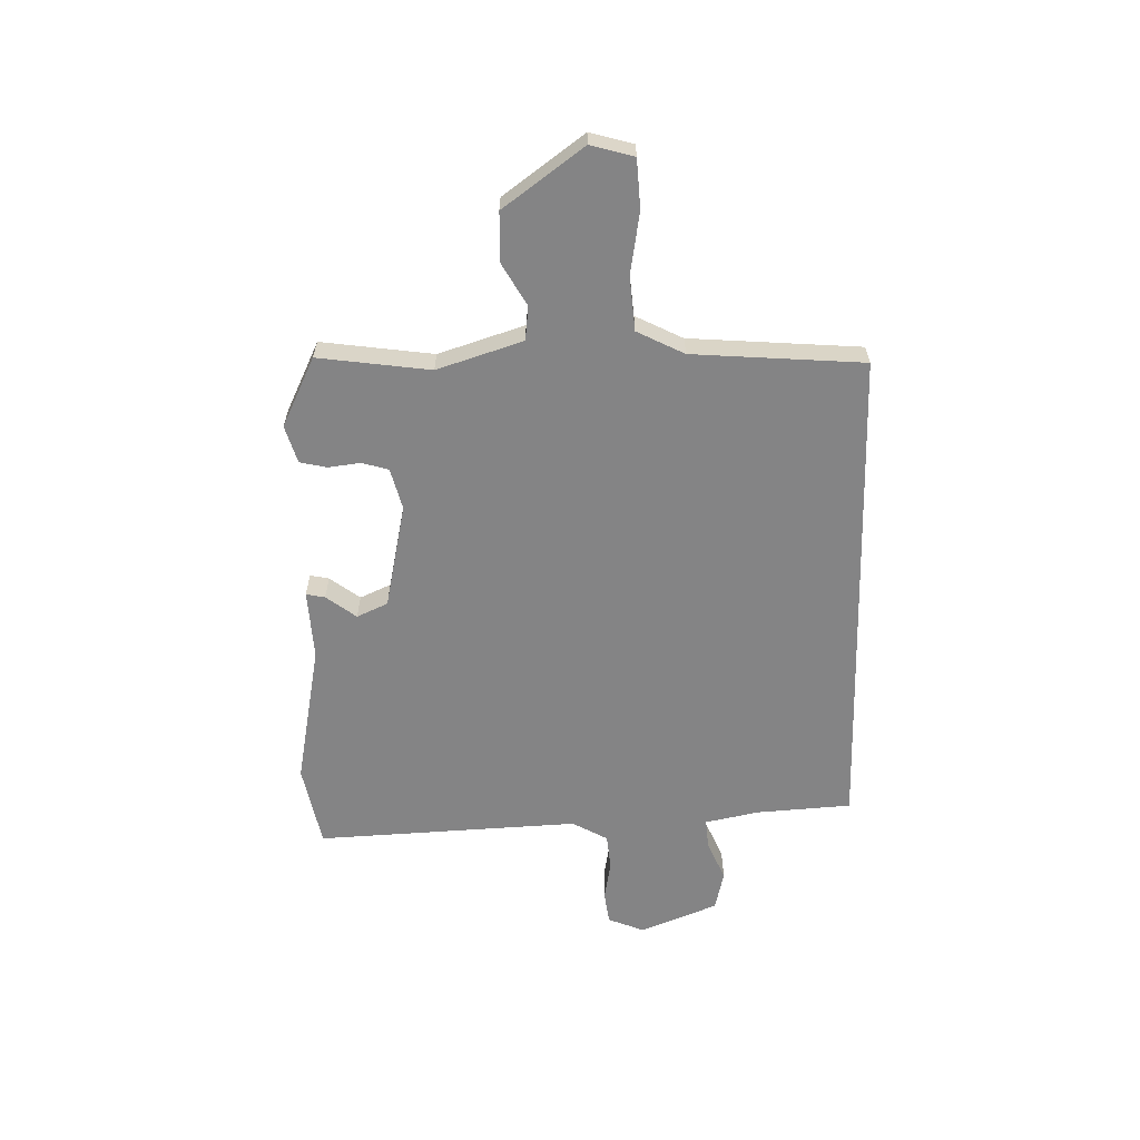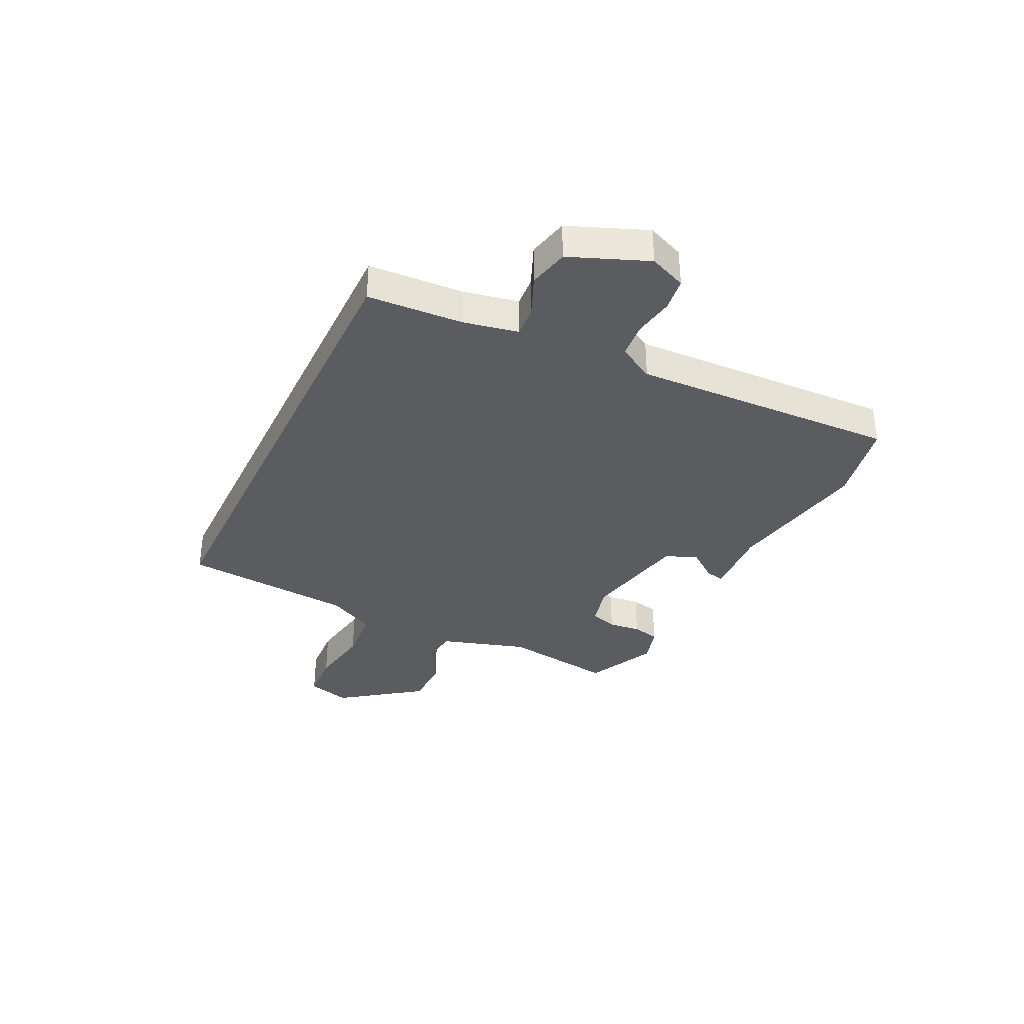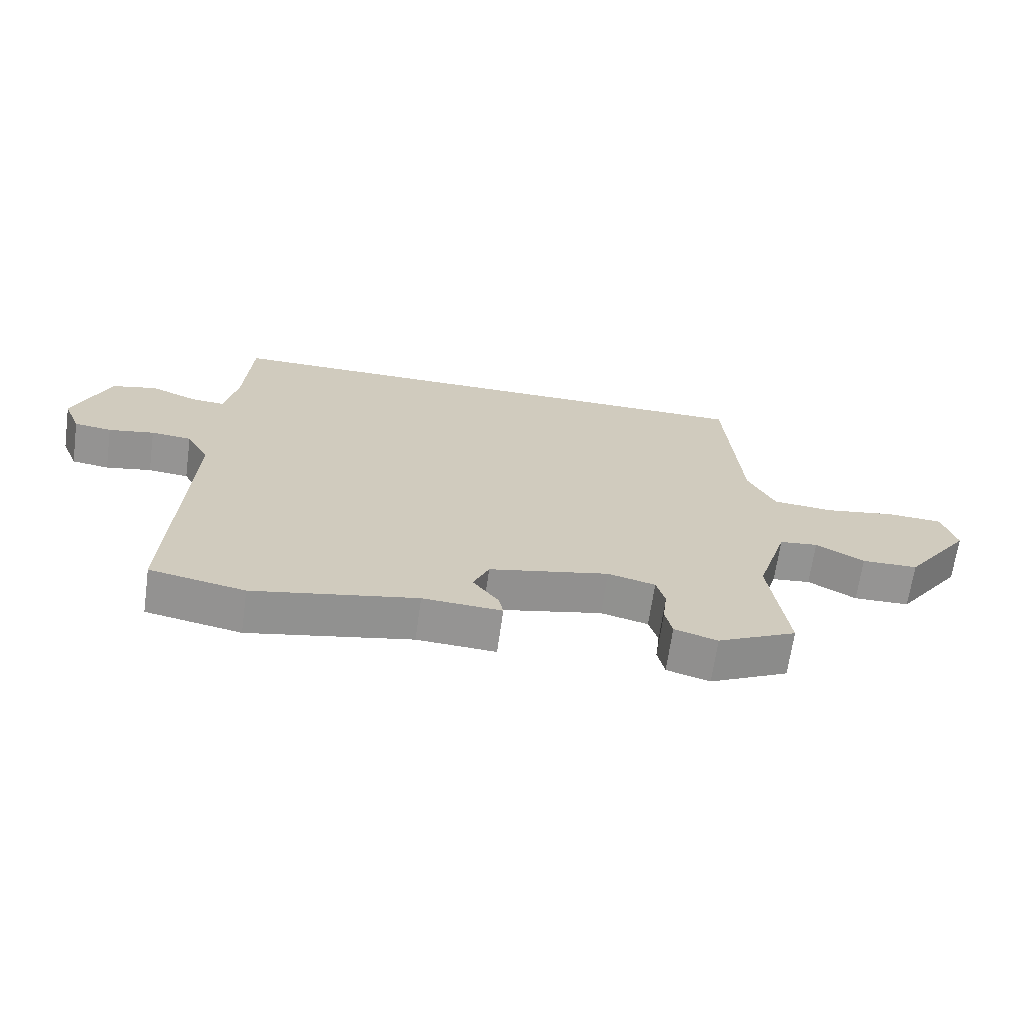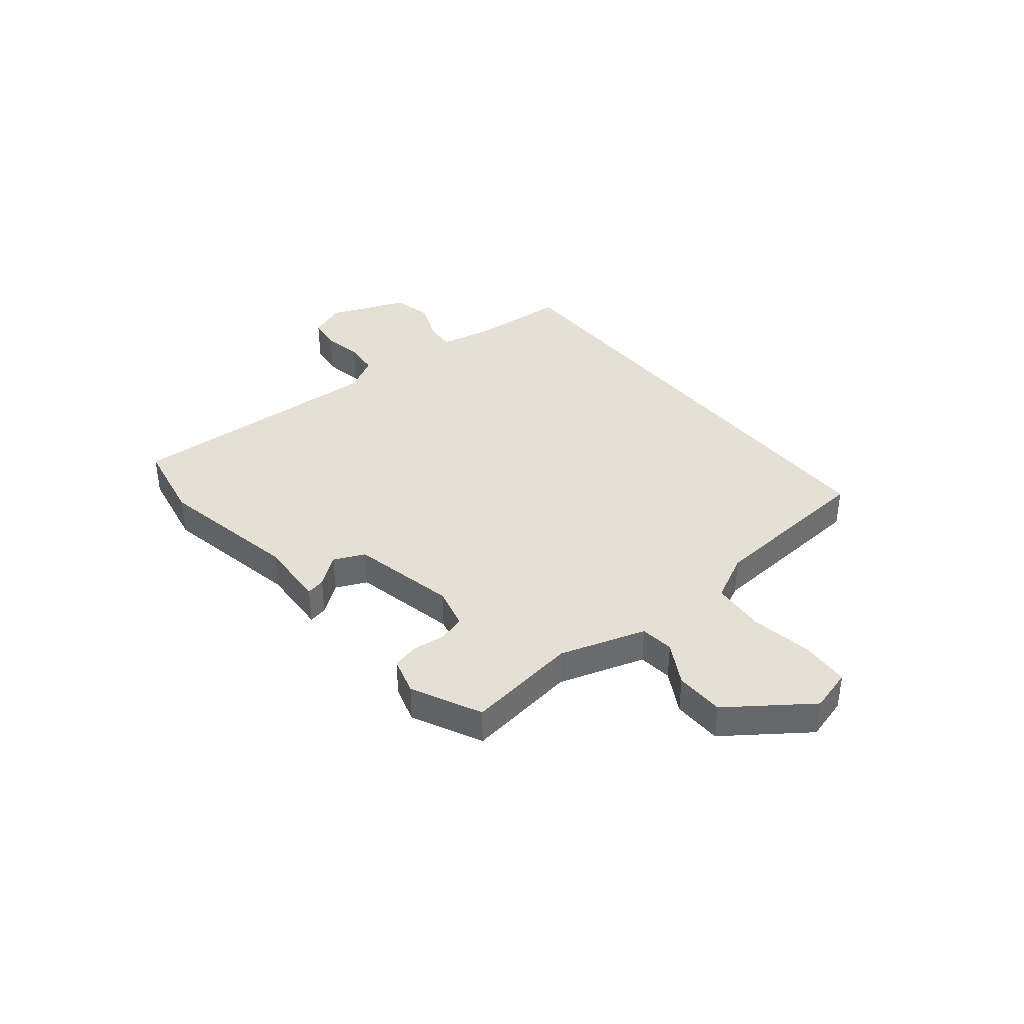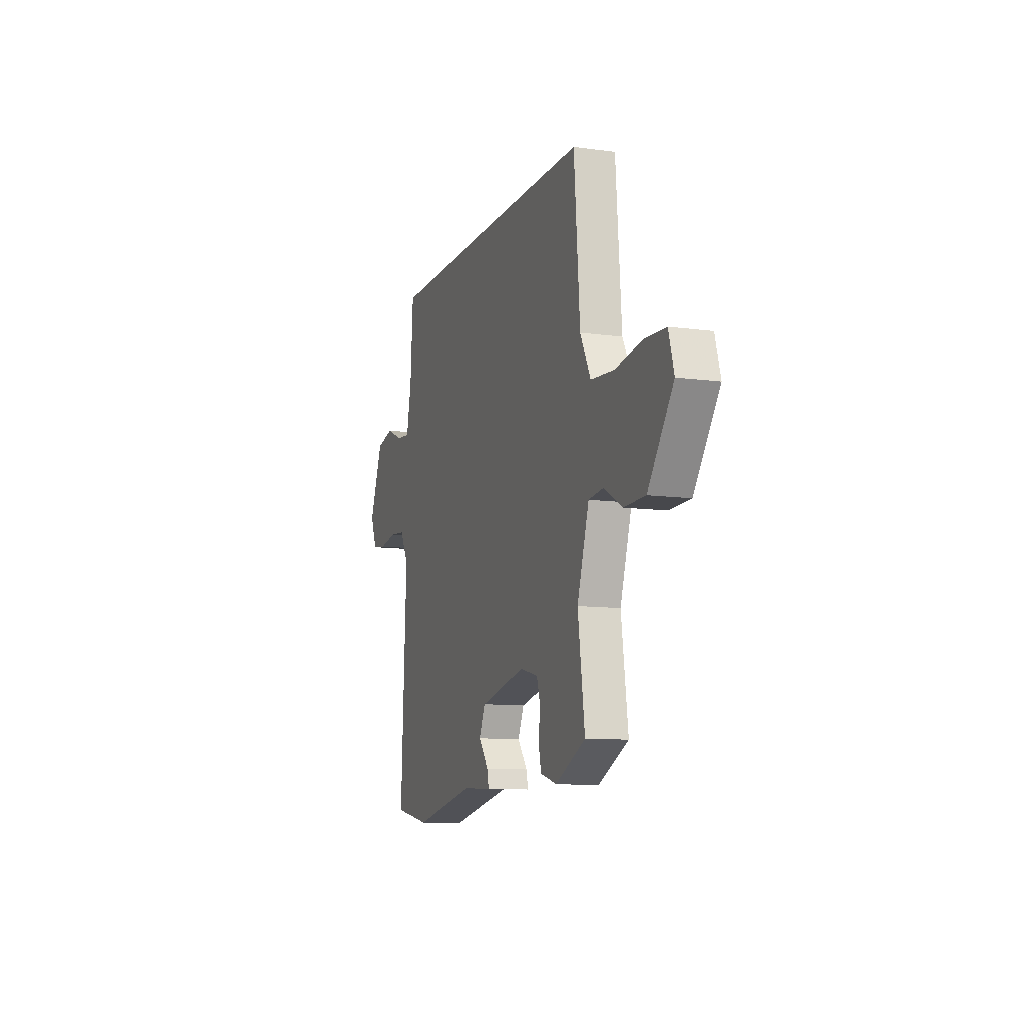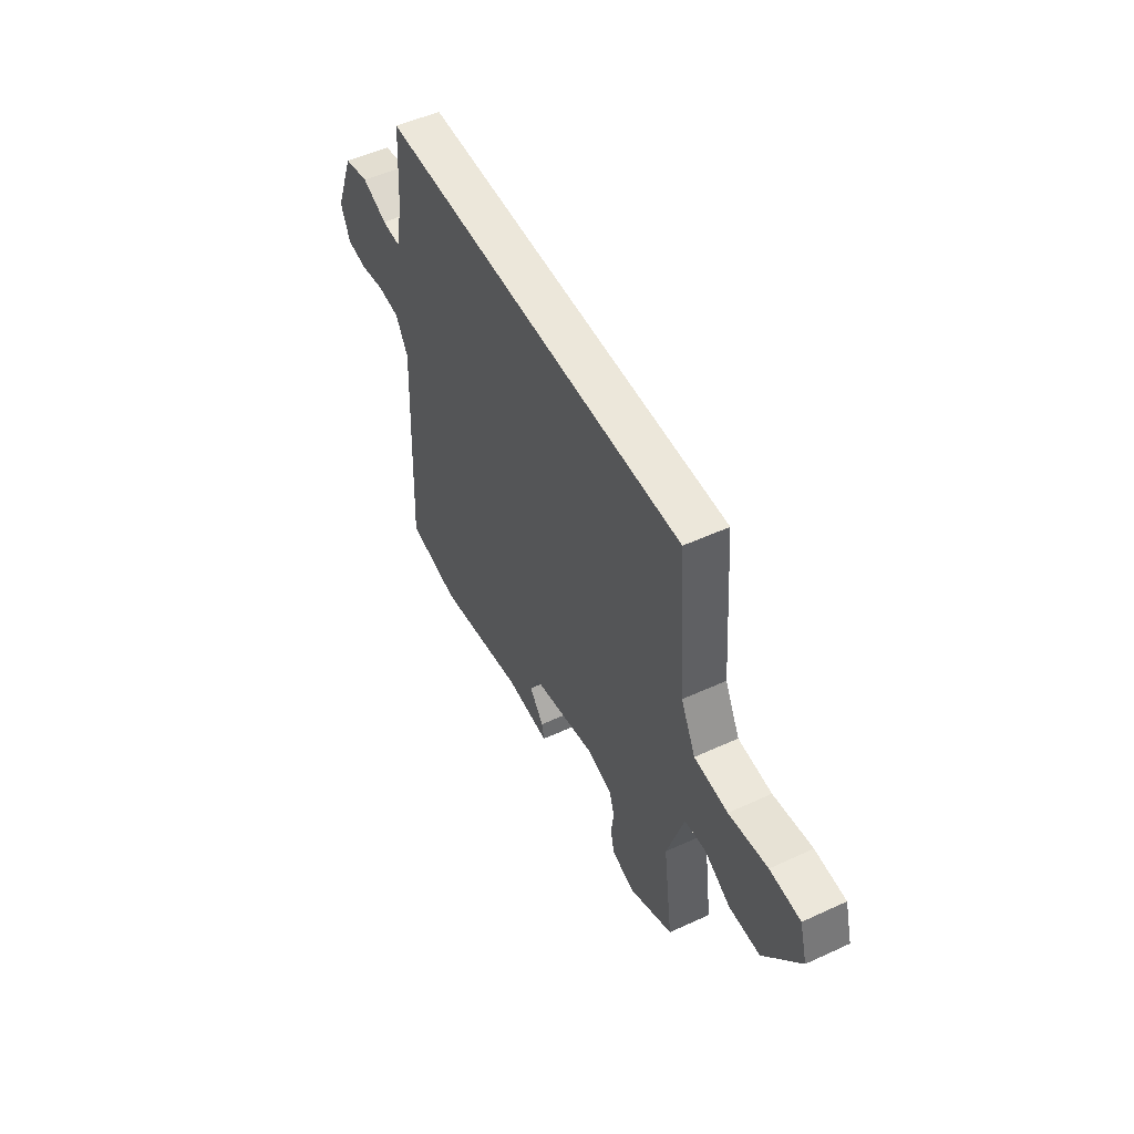
<metadata>
{"format":"obj","ext":"obj","renderer":"f3d","projection":"perspective","resolution":1024,"background":"white","views":[{"elev":-61.5,"azim":-88.5,"up":"+Y"},{"elev":-35.3,"azim":64.1,"up":"+Y"},{"elev":-67.2,"azim":172.0,"up":"+Z"},{"elev":38.2,"azim":-129.1,"up":"+Y"},{"elev":-10.4,"azim":-109.0,"up":"+Z"},{"elev":51.5,"azim":-116.5,"up":"+Z"}]}
</metadata>
<code>
v 0.502 0.07 -0.5
v 0.352 0.07 -0.529
v 0.094 0.07 -0.479
v -0.031 0.07 -0.486
v -0.024 0.07 -0.452
v 0.017 0.07 -0.398
v -0.008 0.07 -0.342
v -0.198 0.07 -0.301
v -0.273 0.07 -0.32
v -0.287 0.07 -0.368
v -0.28 0.07 -0.426
v -0.291 0.07 -0.475
v -0.359 0.07 -0.495
v -0.484 0.07 -0.434
v -0.456 0.07 -0.232
v -0.505 0.07 -0.077
v -0.566 0.07 -0.07
v -0.642 0.07 -0.113
v -0.731 0.07 -0.111
v -0.836 0.07 0.034
v -0.814 0.07 0.112
v -0.726 0.07 0.117
v -0.614 0.07 0.098
v -0.517 0.07 0.106
v -0.474 0.07 0.191
v -0.45 0.07 0.5
v 0.452 0.07 0.5
v 0.463 0.07 0.328
v 0.483 0.07 0.23
v 0.537 0.07 0.234
v 0.61 0.07 0.265
v 0.682 0.07 0.248
v 0.738 0.07 0.108
v 0.711 0.07 0.042
v 0.652 0.07 0.034
v 0.58 0.07 0.047
v 0.516 0.07 0.041
v 0.48 0.07 -0.023
v 0.502 0 -0.5
v 0.352 0 -0.529
v 0.094 0 -0.479
v -0.031 0 -0.486
v -0.024 0 -0.452
v 0.017 0 -0.398
v -0.008 0 -0.342
v -0.198 0 -0.301
v -0.273 0 -0.32
v -0.287 0 -0.368
v -0.28 0 -0.426
v -0.291 0 -0.475
v -0.359 0 -0.495
v -0.484 0 -0.434
v -0.456 0 -0.232
v -0.505 0 -0.077
v -0.566 0 -0.07
v -0.642 0 -0.113
v -0.731 0 -0.111
v -0.836 0 0.034
v -0.814 0 0.112
v -0.726 0 0.117
v -0.614 0 0.098
v -0.517 0 0.106
v -0.474 0 0.191
v -0.45 0 0.5
v 0.452 0 0.5
v 0.463 0 0.328
v 0.483 0 0.23
v 0.537 0 0.234
v 0.61 0 0.265
v 0.682 0 0.248
v 0.738 0 0.108
v 0.711 0 0.042
v 0.652 0 0.034
v 0.58 0 0.047
v 0.516 0 0.041
v 0.48 0 -0.023
f 34 35 36
f 33 34 36
f 32 33 36
f 31 32 36
f 30 31 36
f 29 30 36 37
f 28 29 37 38
f 38 1 2
f 28 38 2
f 27 28 2
f 26 27 2
f 25 26 2
f 21 22 23
f 20 21 23
f 19 20 23
f 18 19 23
f 17 18 23
f 16 17 23 24
f 15 16 24 25
f 13 14 15
f 12 13 15
f 11 12 15
f 10 11 15
f 9 10 15 25
f 3 4 5 6
f 3 6 7
f 2 3 7
f 25 2 7
f 8 9 25
f 7 8 25
f 74 73 72
f 74 72 71
f 74 71 70
f 74 70 69
f 74 69 68
f 75 74 68 67
f 76 75 67 66
f 40 39 76
f 40 76 66
f 40 66 65
f 40 65 64
f 40 64 63
f 61 60 59
f 61 59 58
f 61 58 57
f 61 57 56
f 61 56 55
f 62 61 55 54
f 63 62 54 53
f 53 52 51
f 53 51 50
f 53 50 49
f 53 49 48
f 63 53 48 47
f 44 43 42 41
f 45 44 41
f 45 41 40
f 45 40 63
f 63 47 46
f 63 46 45
f 1 39 40 2
f 2 40 41 3
f 3 41 42 4
f 4 42 43 5
f 5 43 44 6
f 6 44 45 7
f 7 45 46 8
f 8 46 47 9
f 9 47 48 10
f 10 48 49 11
f 11 49 50 12
f 12 50 51 13
f 13 51 52 14
f 14 52 53 15
f 15 53 54 16
f 16 54 55 17
f 17 55 56 18
f 18 56 57 19
f 19 57 58 20
f 20 58 59 21
f 21 59 60 22
f 22 60 61 23
f 23 61 62 24
f 24 62 63 25
f 25 63 64 26
f 26 64 65 27
f 27 65 66 28
f 28 66 67 29
f 29 67 68 30
f 30 68 69 31
f 31 69 70 32
f 32 70 71 33
f 33 71 72 34
f 34 72 73 35
f 35 73 74 36
f 36 74 75 37
f 37 75 76 38
f 38 76 39 1

</code>
